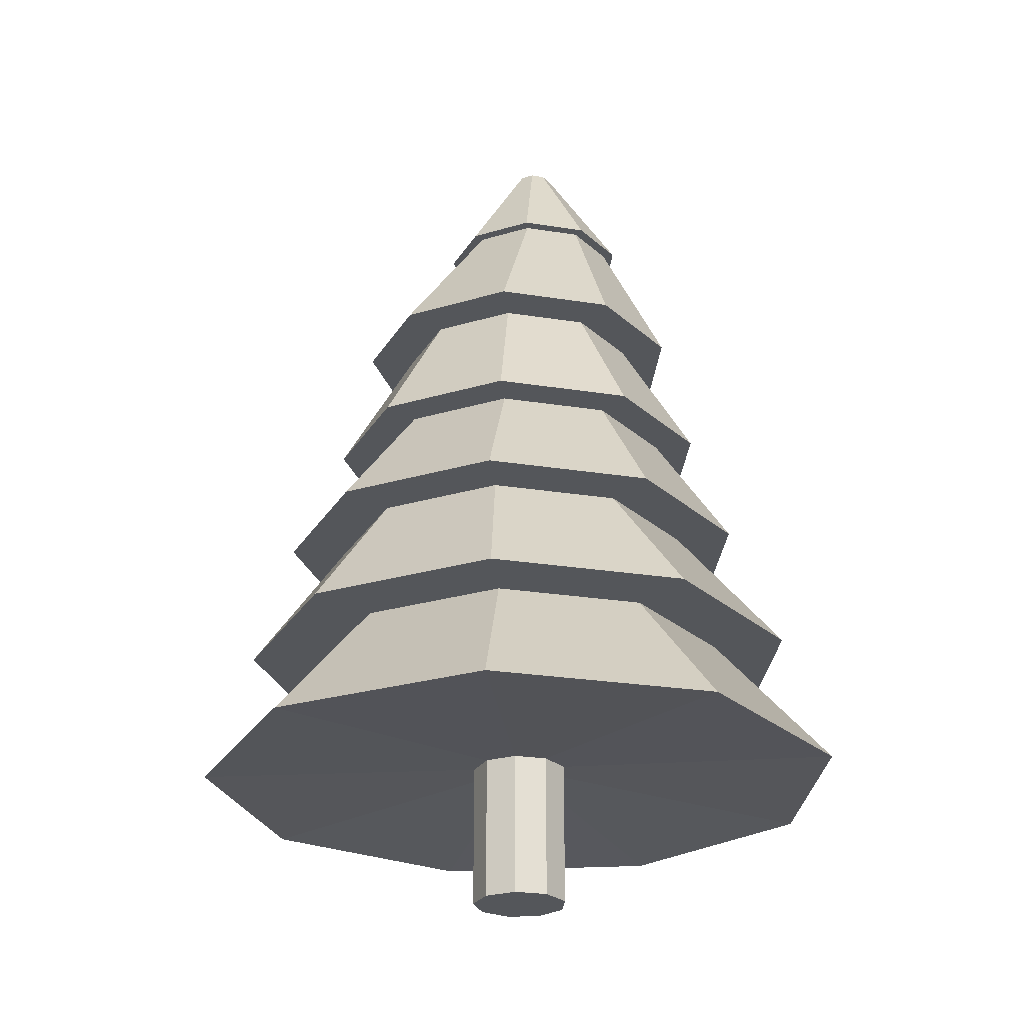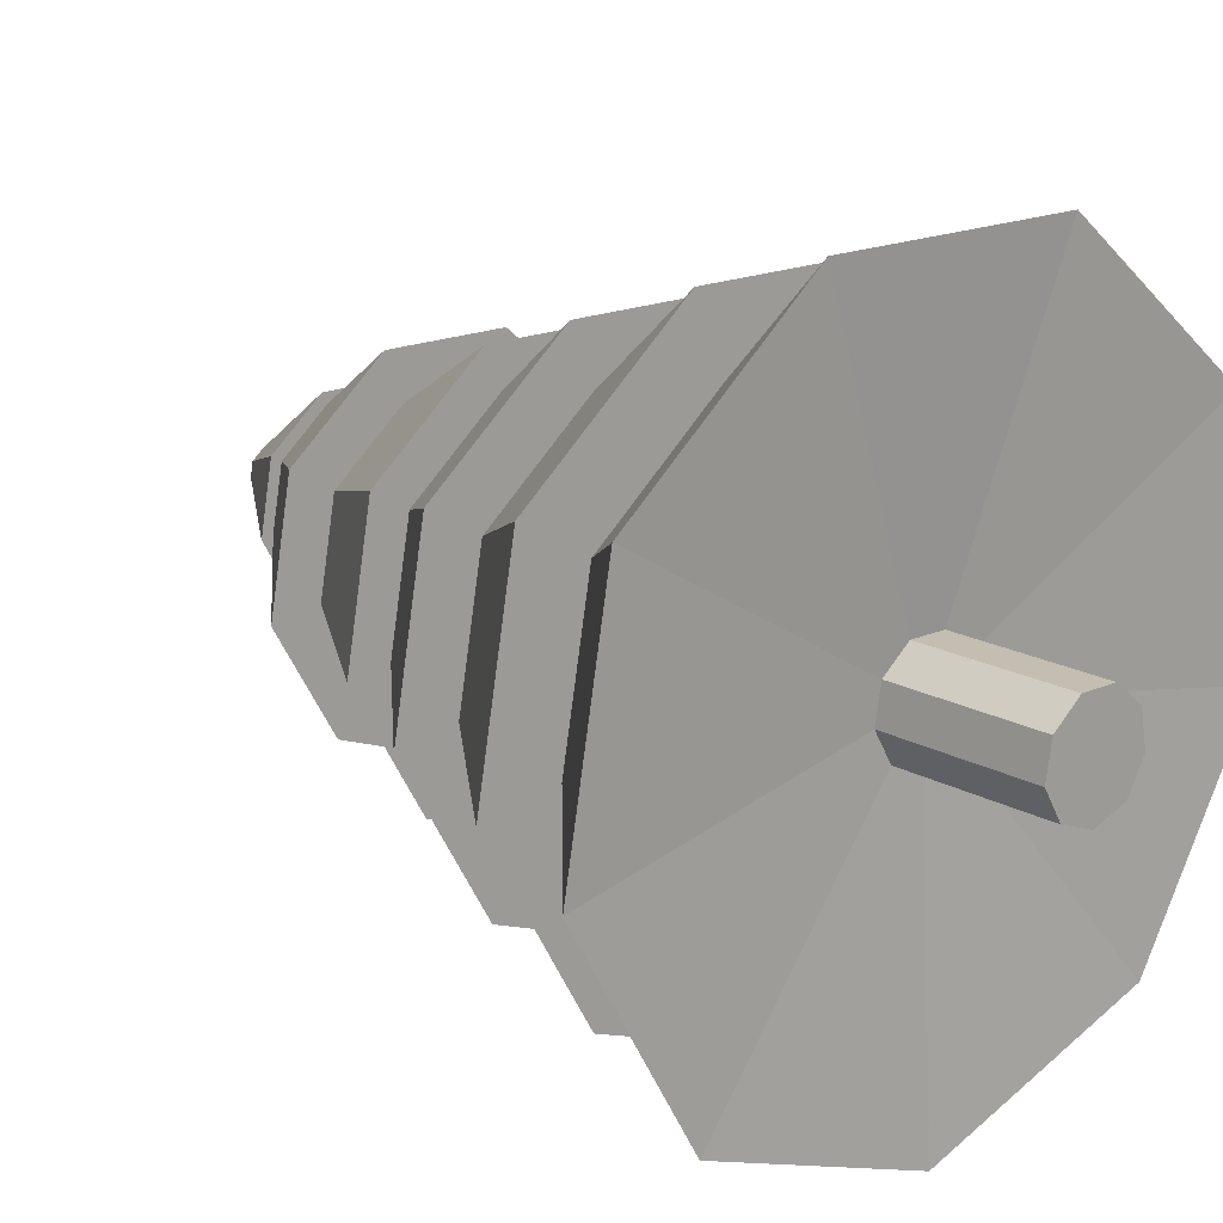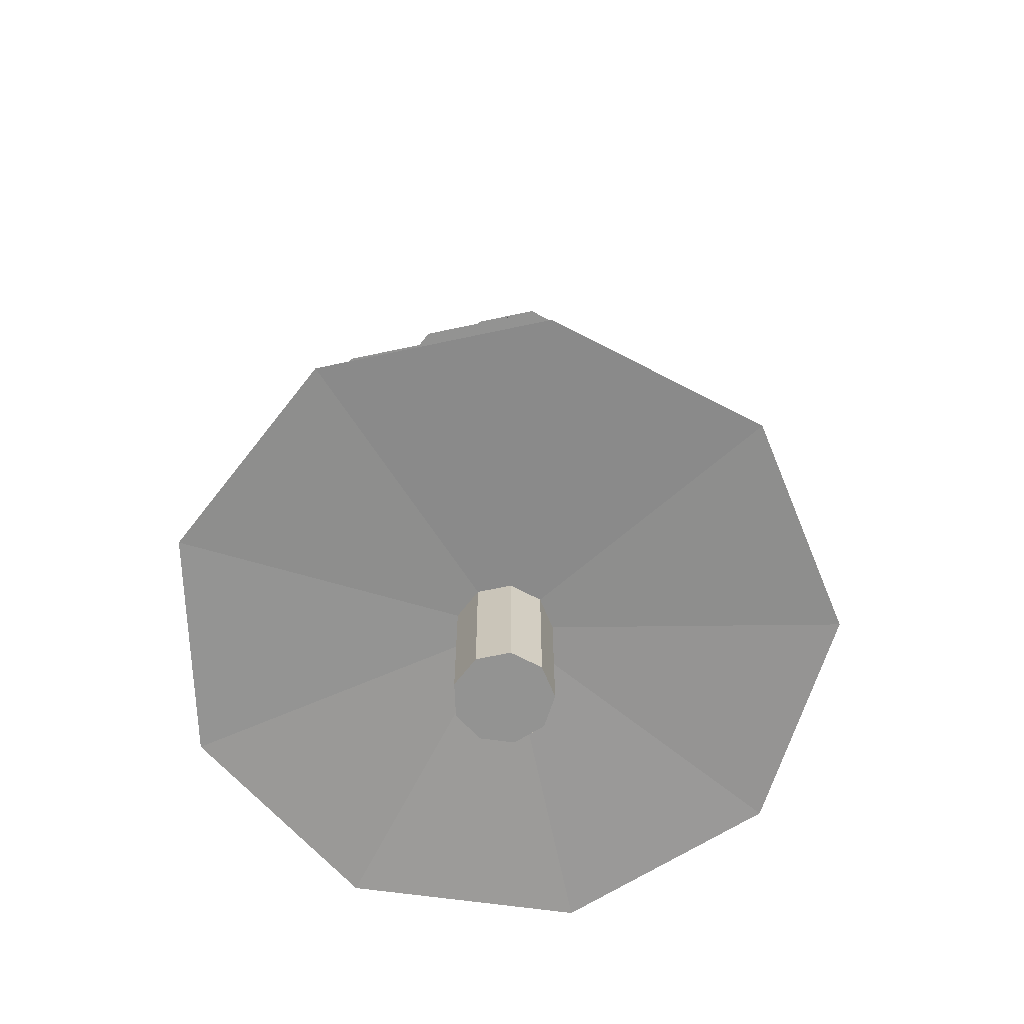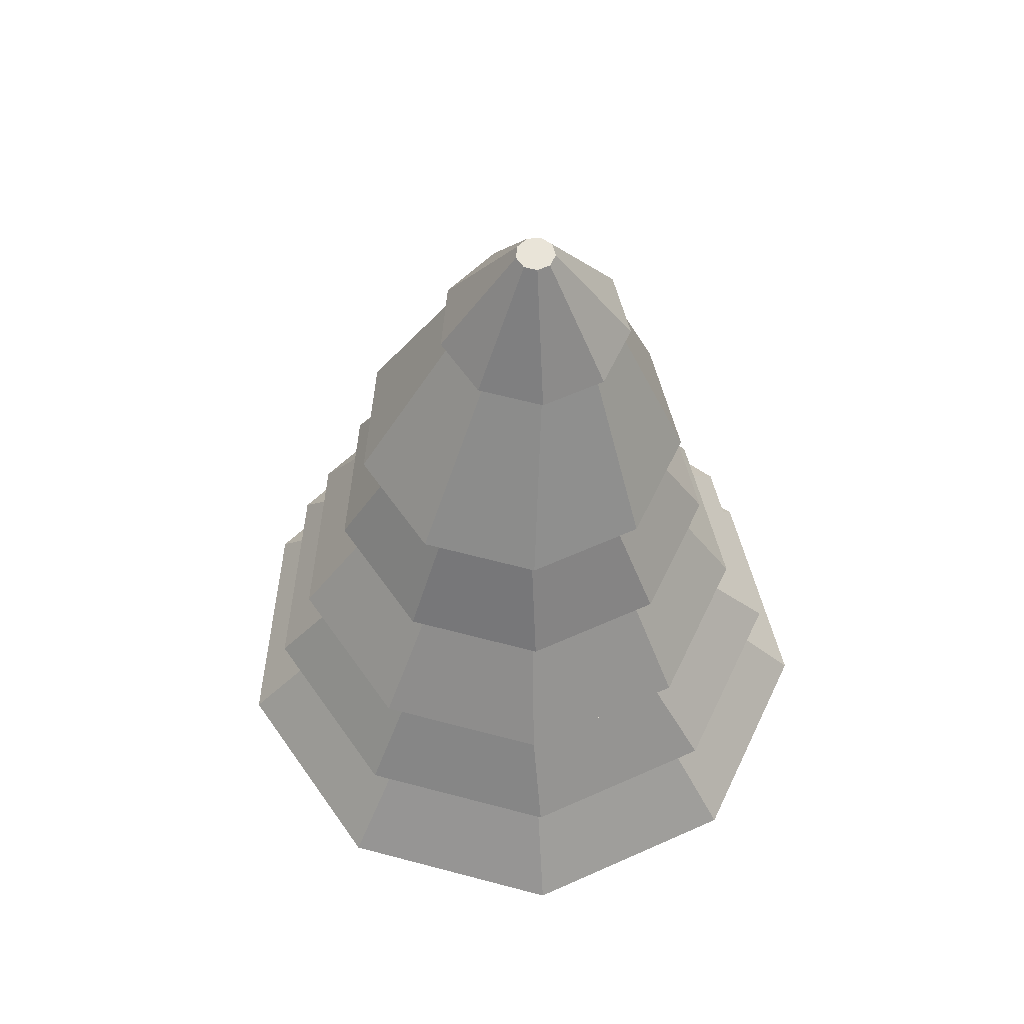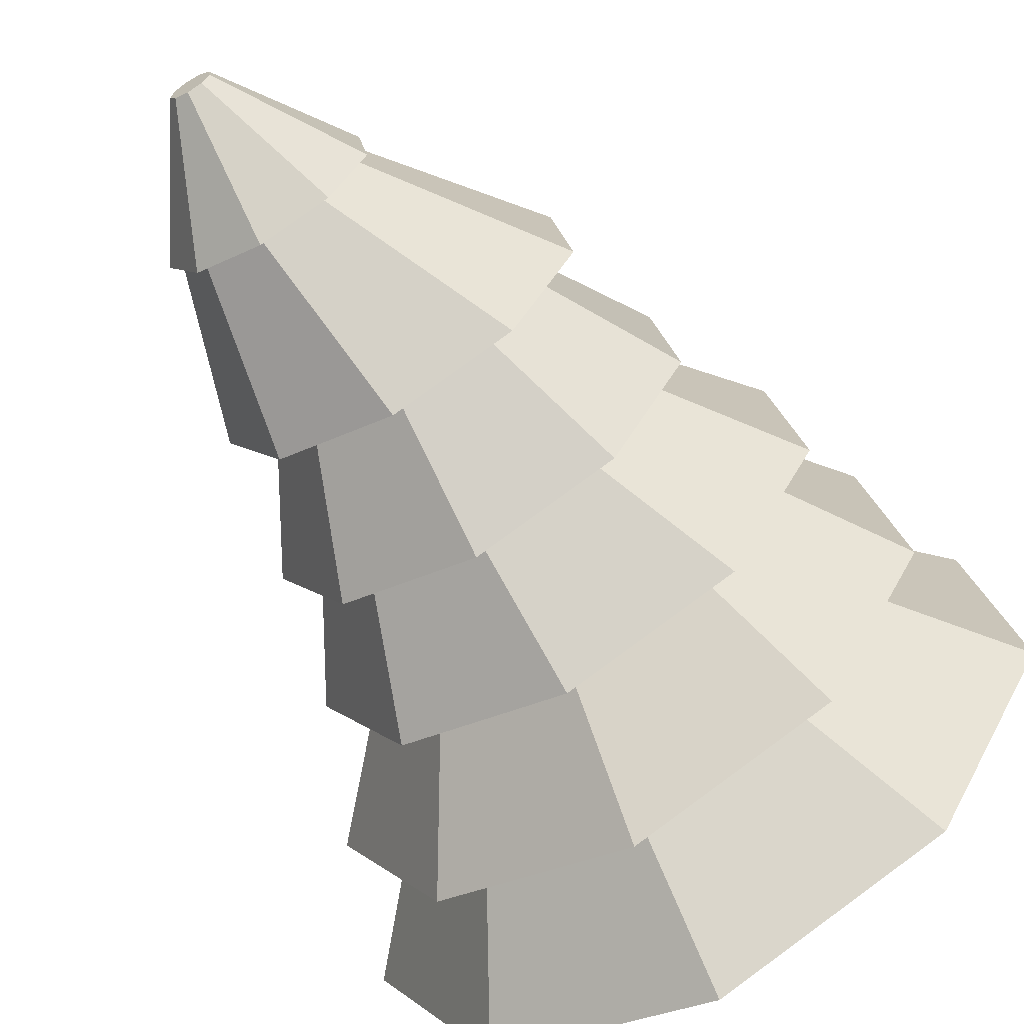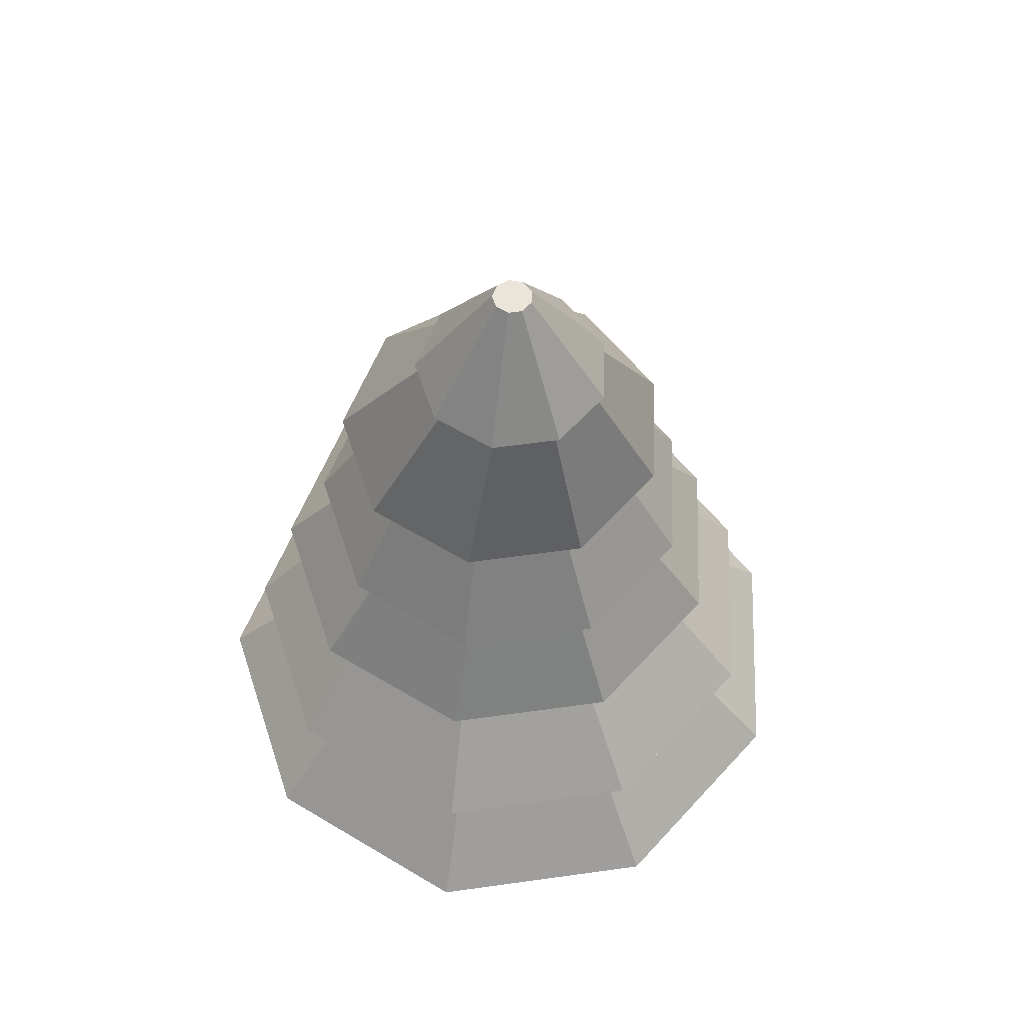
<metadata>
{"format":"obj","ext":"obj","renderer":"f3d","projection":"perspective","resolution":1024,"background":"white","views":[{"elev":-25.6,"azim":-54.3,"up":"+Y"},{"elev":17.2,"azim":-41.7,"up":"+Z"},{"elev":-66.6,"azim":52.2,"up":"+Y"},{"elev":60.2,"azim":-64.7,"up":"+Y"},{"elev":-65.0,"azim":-149.3,"up":"+Z"},{"elev":59.3,"azim":71.8,"up":"+Y"}]}
</metadata>
<code>
g PineTreeDark
v -0 -0.8803 -0.4968
v -0 0.614 -0.4968
v 0.3193 -0.8803 -0.3805
v 0.3193 0.614 -0.3805
v 0.4892 -0.8803 -0.08626
v 0.4892 0.614 -0.08626
v 0.4302 -0.8803 0.2484
v 0.4302 0.614 0.2484
v 0.1699 -0.8803 0.4668
v 0.1699 0.614 0.4668
v -0.1699 -0.8803 0.4668
v -0.1699 0.614 0.4668
v -0.4302 -0.8803 0.2484
v -0.4302 0.614 0.2484
v -0.4892 -0.8803 -0.08626
v -0.4892 0.614 -0.08626
v -0.3193 -0.8803 -0.3805
v -0.3193 0.614 -0.3805
v 2.192 0.4563 -2.613
v 0 0.4563 -3.411
v 3.359 0.4563 -0.5922
v 2.954 0.4563 1.705
v 1.166 0.4563 3.205
v -1.166 0.4563 3.205
v -2.954 0.4563 1.705
v -3.359 0.4563 -0.5922
v -2.192 0.4563 -2.613
v 1.42 1.827 -1.692
v 0 1.827 -2.209
v 2.175 1.827 -0.3835
v 1.913 1.827 1.104
v 0.7554 1.827 2.076
v -0.7554 1.827 2.076
v -1.913 1.827 1.104
v -2.175 1.827 -0.3835
v -1.42 1.827 -1.692
v 1.898 1.827 -2.262
v 0 1.827 -2.953
v 2.908 1.827 -0.5128
v 2.557 1.827 1.477
v 1.01 1.827 2.775
v -1.01 1.827 2.775
v -2.557 1.827 1.477
v -2.908 1.827 -0.5128
v -1.898 1.827 -2.262
v 1.103 3.109 -1.46
v -0.1226 3.109 -1.907
v 1.755 3.109 -0.3311
v 1.528 3.109 0.9533
v 0.5295 3.109 1.792
v -0.7747 3.109 1.792
v -1.774 3.109 0.9533
v -2 3.109 -0.3311
v -1.348 3.109 -1.46
v 1.476 3.109 -1.905
v -0.1226 3.109 -2.487
v 2.327 3.109 -0.4319
v 2.031 3.109 1.244
v 0.7281 3.109 2.337
v -0.9733 3.109 2.337
v -2.277 3.109 1.244
v -2.572 3.109 -0.4319
v -1.721 3.109 -1.905
v 1.045 4.352 -1.251
v -0.0049 4.352 -1.634
v 1.604 4.352 -0.2837
v 1.41 4.352 0.8168
v 0.5538 4.352 1.535
v -0.5636 4.352 1.535
v -1.42 4.352 0.8168
v -1.614 4.352 -0.2837
v -1.055 4.352 -1.251
v 1.304 4.352 -1.56
v -0.0049 4.352 -2.037
v 2.001 4.352 -0.3537
v 1.759 4.352 1.019
v 0.6918 4.352 1.914
v -0.7016 4.352 1.914
v -1.769 4.352 1.019
v -2.011 4.352 -0.3537
v -1.314 4.352 -1.56
v 0.8081 5.66 -0.9689
v -0.0049 5.66 -1.265
v 1.241 5.66 -0.2196
v 1.09 5.66 0.6324
v 0.4277 5.66 1.189
v -0.4375 5.66 1.189
v -1.1 5.66 0.6324
v -1.25 5.66 -0.2196
v -0.8179 5.66 -0.9689
v 1.112 5.66 -1.331
v -0.0049 5.66 -1.738
v 1.706 5.66 -0.3017
v 1.5 5.66 0.8688
v 0.5894 5.66 1.633
v -0.5992 5.66 1.633
v -1.51 5.66 0.8688
v -1.716 5.66 -0.3017
v -1.122 5.66 -1.331
v 0.8859 7.227 -0.6699
v 0.3238 7.227 -0.8745
v 1.185 7.227 -0.1519
v 1.081 7.227 0.4373
v 0.6229 7.227 0.8218
v 0.0247 7.227 0.8218
v -0.4335 7.227 0.4373
v -0.5374 7.227 -0.1519
v -0.2383 7.227 -0.6699
v 0.9612 7.227 -0.7596
v 0.3238 7.227 -0.9916
v 1.3 7.227 -0.1722
v 1.183 7.227 0.4958
v 0.663 7.227 0.9318
v -0.01534 7.227 0.9318
v -0.535 7.227 0.4958
v -0.6527 7.227 -0.1722
v -0.3136 7.227 -0.7596
v 0.4517 8.437 -0.1524
v 0.3238 8.437 -0.1989
v 0.5197 8.437 -0.03454
v 0.4961 8.437 0.09946
v 0.3918 8.437 0.1869
v 0.2558 8.437 0.1869
v 0.1515 8.437 0.09946
v 0.1279 8.437 -0.03454
v 0.1959 8.437 -0.1524
f 1 2 4 3
f 3 4 6 5
f 5 6 8 7
f 7 8 10 9
f 9 10 12 11
f 11 12 14 13
f 13 14 16 15
f 2 18 27 20
f 15 16 18 17
f 17 18 2 1
f 1 3 5 7 9 11 13 15 17
f 26 25 34 35
f 18 16 26 27
f 16 14 25 26
f 14 12 24 25
f 12 10 23 24
f 10 8 22 23
f 4 2 20 19
f 8 6 21 22
f 6 4 19 21
f 29 36 45 38
f 23 22 31 32
f 19 20 29 28
f 27 26 35 36
f 24 23 32 33
f 21 19 28 30
f 20 27 36 29
f 25 24 33 34
f 22 21 30 31
f 45 44 53 54
f 34 33 42 43
f 31 30 39 40
f 35 34 43 44
f 32 31 40 41
f 28 29 38 37
f 36 35 44 45
f 33 32 41 42
f 30 28 37 39
f 53 52 61 62
f 42 41 50 51
f 39 37 46 48
f 38 45 54 47
f 43 42 51 52
f 40 39 48 49
f 44 43 52 53
f 41 40 49 50
f 37 38 47 46
f 61 60 69 70
f 50 49 58 59
f 46 47 56 55
f 54 53 62 63
f 51 50 59 60
f 48 46 55 57
f 47 54 63 56
f 52 51 60 61
f 49 48 57 58
f 69 68 77 78
f 58 57 66 67
f 62 61 70 71
f 59 58 67 68
f 55 56 65 64
f 63 62 71 72
f 60 59 68 69
f 57 55 64 66
f 56 63 72 65
f 77 76 85 86
f 66 64 73 75
f 65 72 81 74
f 70 69 78 79
f 67 66 75 76
f 71 70 79 80
f 68 67 76 77
f 64 65 74 73
f 72 71 80 81
f 85 84 93 94
f 73 74 83 82
f 81 80 89 90
f 78 77 86 87
f 75 73 82 84
f 74 81 90 83
f 79 78 87 88
f 76 75 84 85
f 80 79 88 89
f 93 91 100 102
f 89 88 97 98
f 86 85 94 95
f 82 83 92 91
f 90 89 98 99
f 87 86 95 96
f 84 82 91 93
f 83 90 99 92
f 88 87 96 97
f 100 101 110 109
f 92 99 108 101
f 97 96 105 106
f 94 93 102 103
f 98 97 106 107
f 95 94 103 104
f 91 92 101 100
f 99 98 107 108
f 96 95 104 105
f 116 115 124 125
f 108 107 116 117
f 105 104 113 114
f 102 100 109 111
f 101 108 117 110
f 106 105 114 115
f 103 102 111 112
f 107 106 115 116
f 104 103 112 113
f 118 119 126 125 124 123 122 121 120
f 113 112 121 122
f 109 110 119 118
f 117 116 125 126
f 114 113 122 123
f 111 109 118 120
f 110 117 126 119
f 115 114 123 124
f 112 111 120 121

</code>
